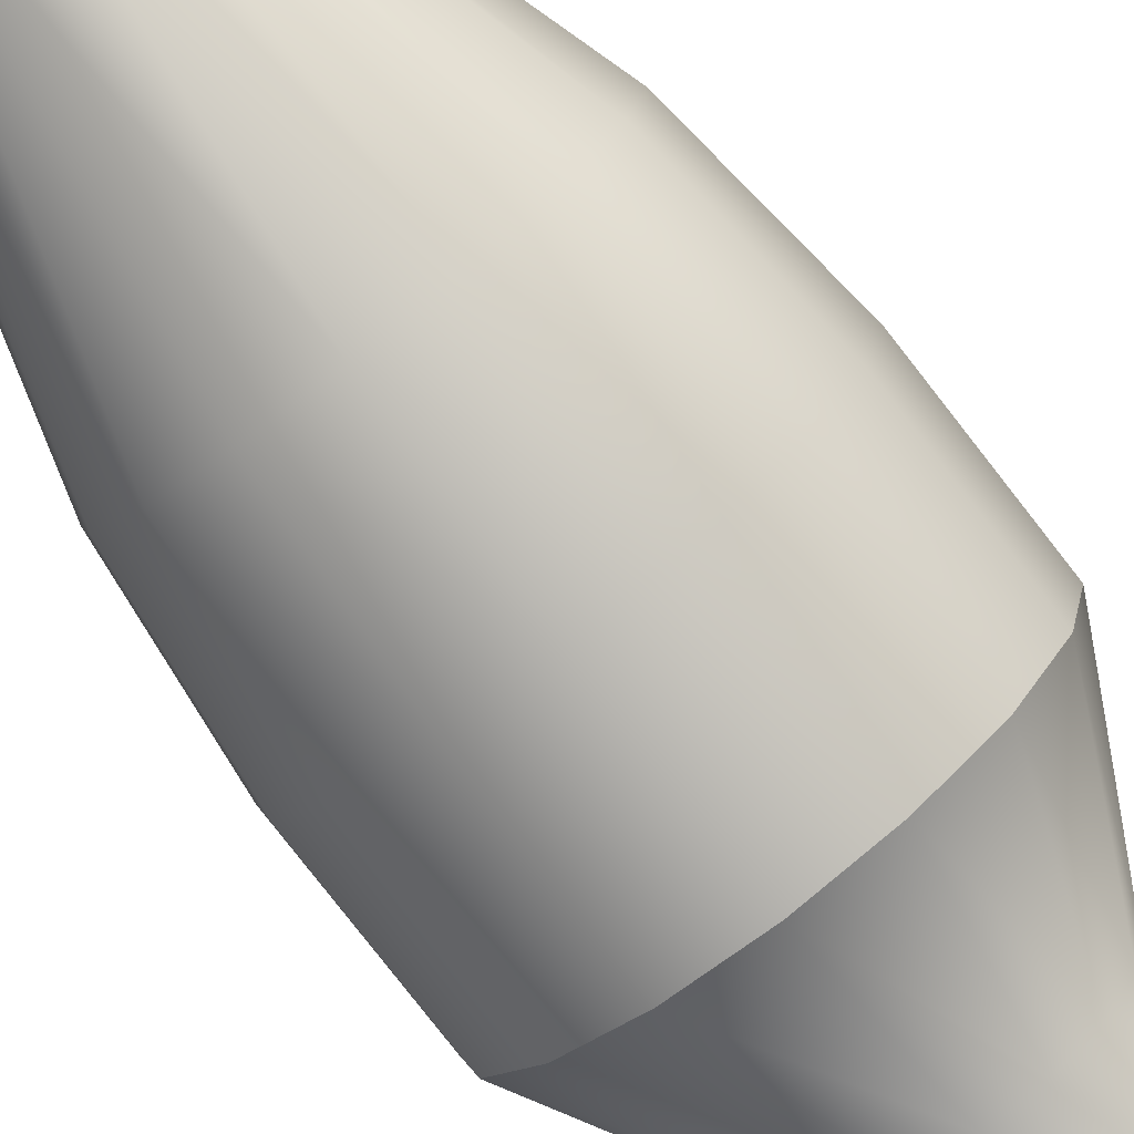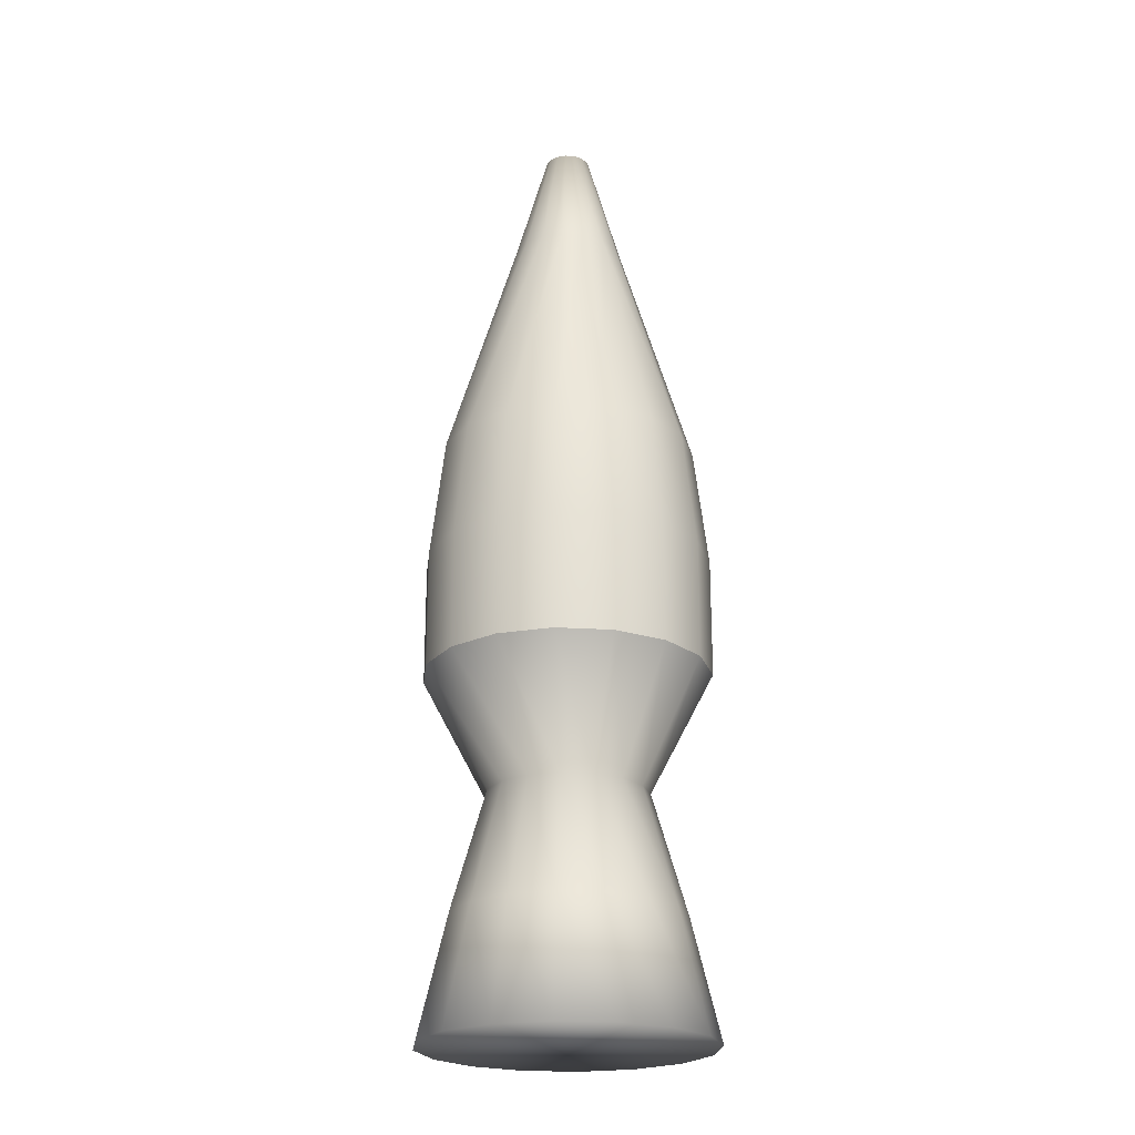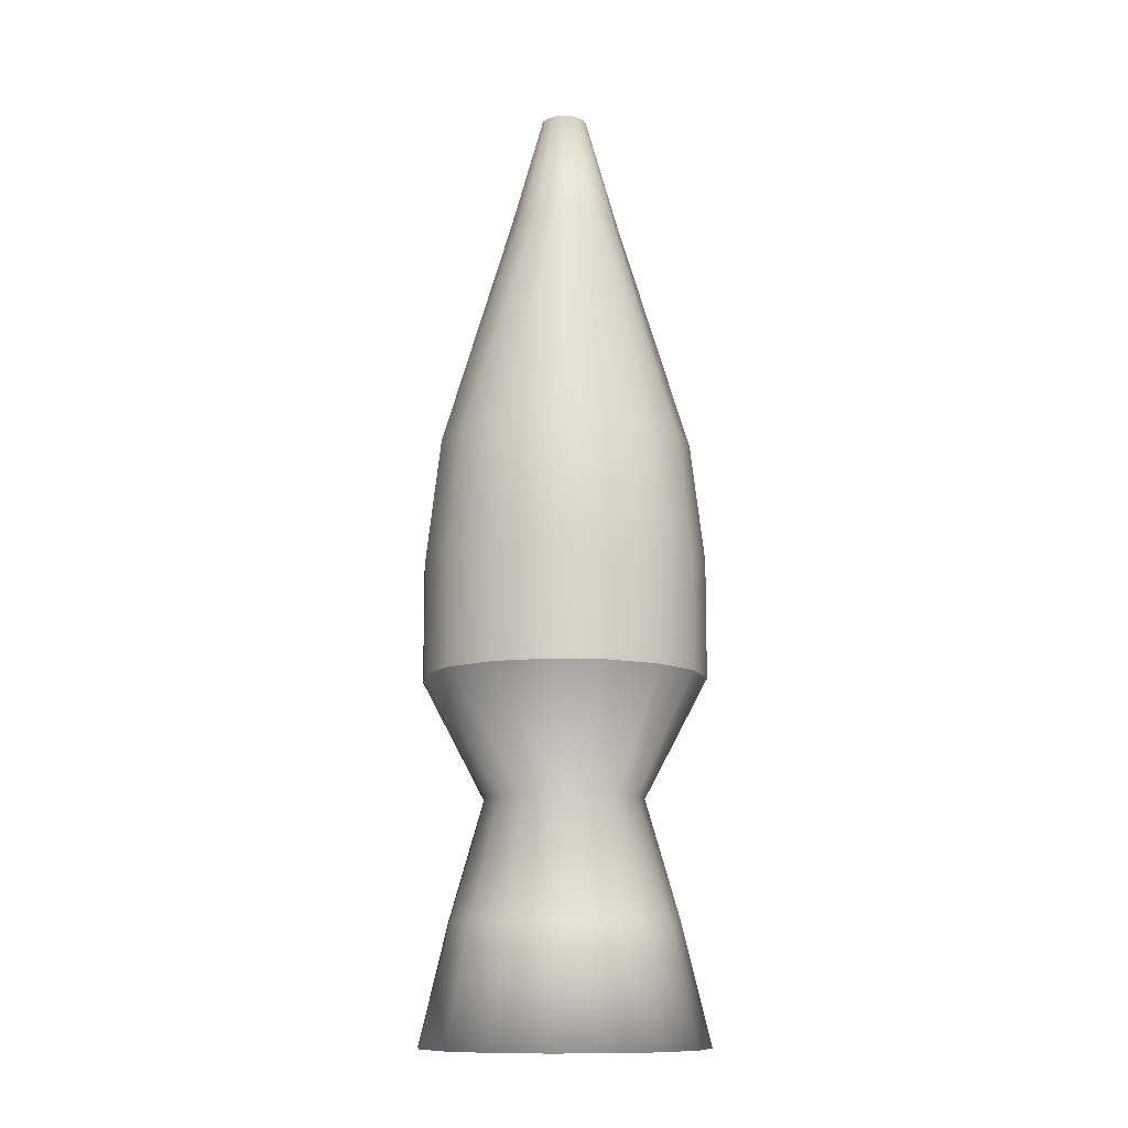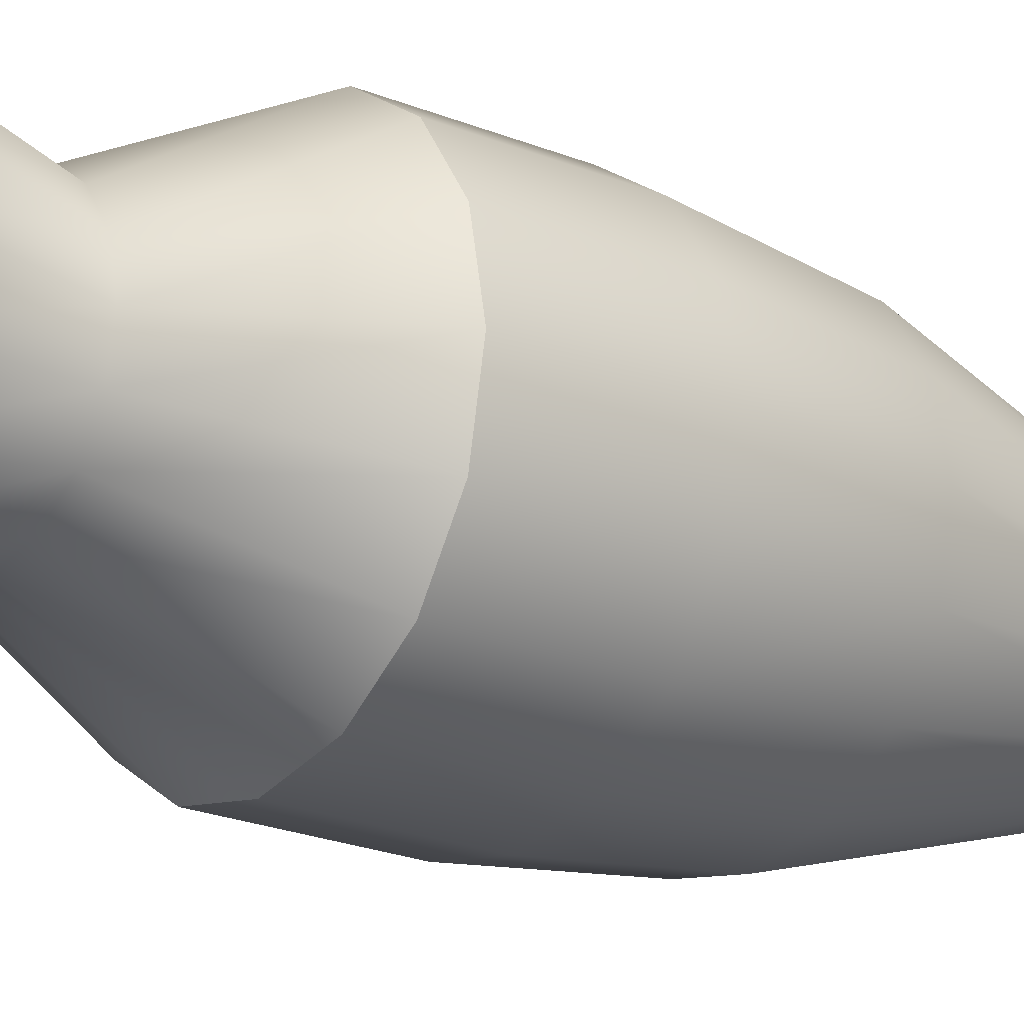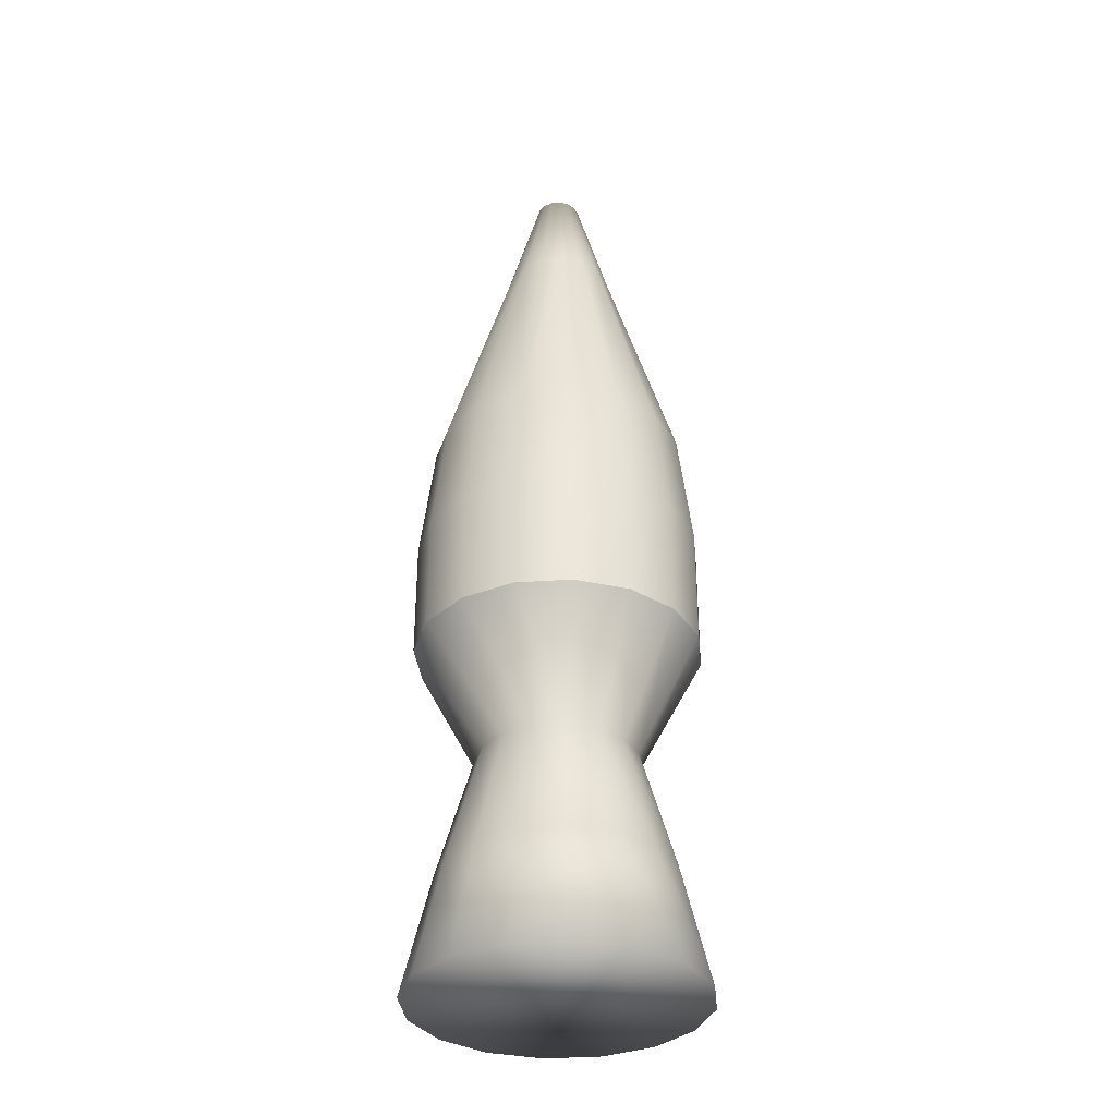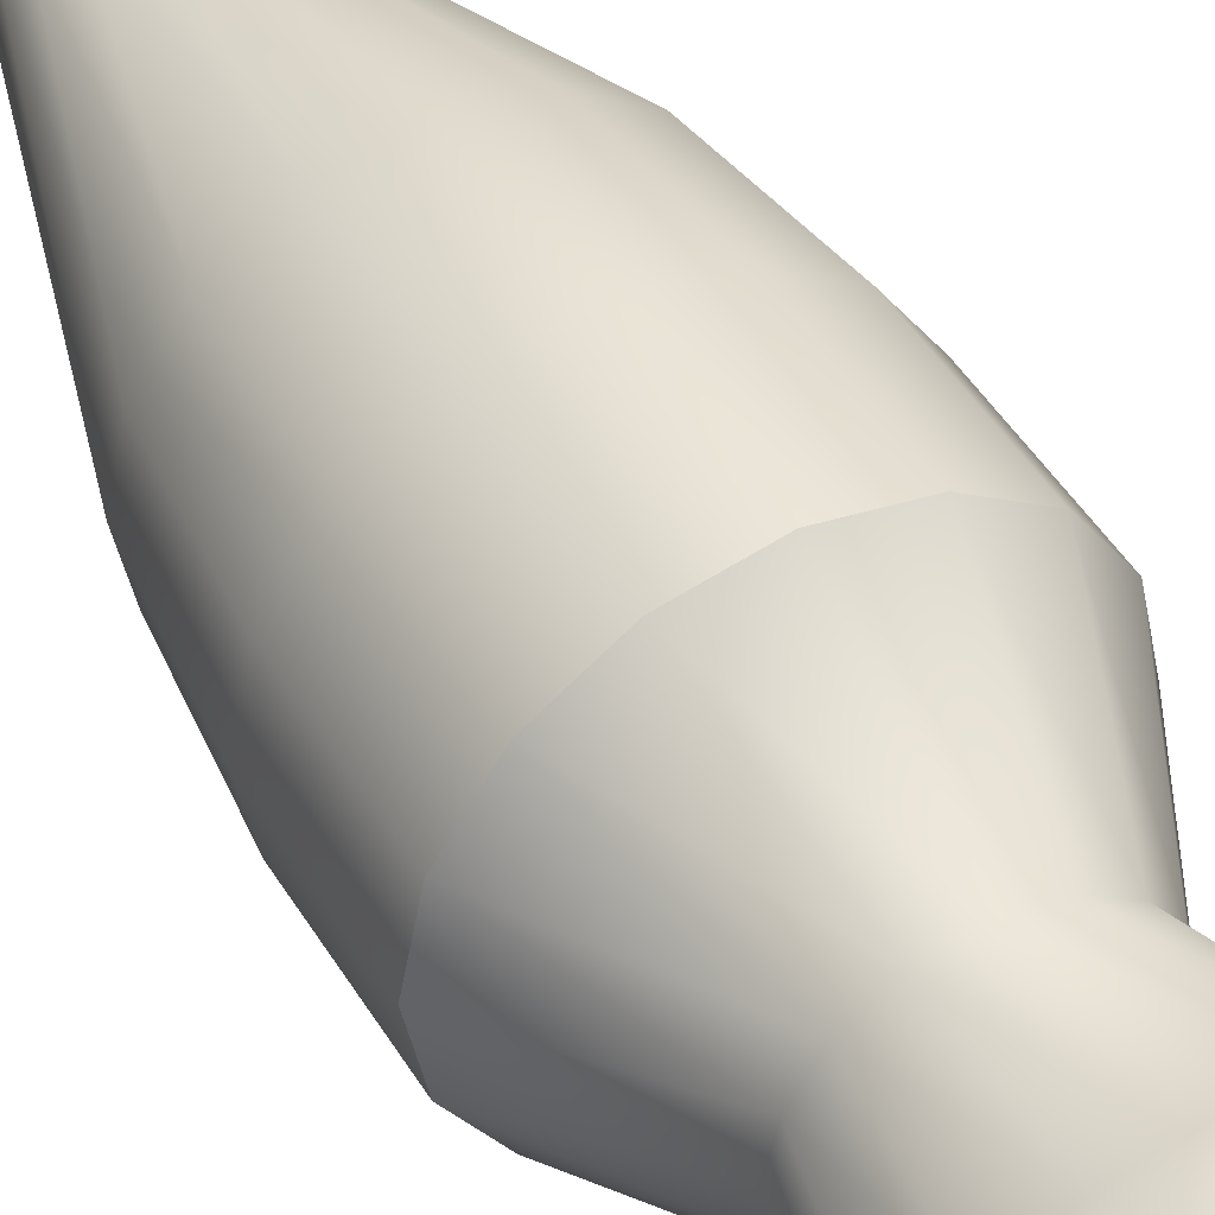
<metadata>
{"format":"obj","ext":"obj","renderer":"f3d","projection":"perspective","resolution":1024,"background":"white","views":[{"elev":-79.1,"azim":-142.1,"up":"+Z"},{"elev":-22.7,"azim":117.5,"up":"+Y"},{"elev":-11.7,"azim":118.4,"up":"+Y"},{"elev":-21.1,"azim":53.1,"up":"+Z"},{"elev":-33.8,"azim":-163.1,"up":"+Y"},{"elev":46.1,"azim":-29.4,"up":"+Z"}]}
</metadata>
<code>
o Cylinder
v 0.01724 0.5 -0.01724
v 0.1061 -0.5 -0.1061
v 0.009328 0.5 -0.02252
v 0.0574 -0.5 -0.1386
v 0 0.5 -0.02438
v 0 -0.5 -0.15
v 0.0574 0 -0.1386
v 0 0 -0.15
v 0.1386 -0.5 -0.0574
v 0.02252 0.5 -0.009328
v 0.15 -0.5 0
v 0.02438 0.5 -0
v 0.1386 -0.5 0.0574
v 0.02252 0.5 0.009328
v 0.1061 -0.5 0.1061
v 0.01724 0.5 0.01724
v 0.0574 -0.5 0.1386
v 0.009328 0.5 0.02252
v 0 -0.5 0.15
v 0 0.5 0.02438
v -0.0574 -0.5 0.1386
v -0.009328 0.5 0.02252
v -0.1061 -0.5 0.1061
v -0.01724 0.5 0.01724
v -0.1386 -0.5 0.0574
v -0.02252 0.5 0.009328
v -0.15 -0.5 -0
v -0.02438 0.5 -0
v -0.1386 -0.5 -0.0574
v -0.02252 0.5 -0.009328
v -0.1061 -0.5 -0.1061
v -0.01724 0.5 -0.01724
v -0.0574 -0.5 -0.1386
v -0.009328 0.5 -0.02252
v 0.1061 0 -0.1061
v 0.1386 0 -0.0574
v 0.15 0 0
v 0.1386 0 0.0574
v 0.1061 0 0.1061
v 0.0574 0 0.1386
v 0 0 0.15
v -0.0574 0 0.1386
v -0.1061 0 0.1061
v -0.1386 0 0.0574
v -0.15 0 -0
v -0.1386 0 -0.0574
v -0.1061 0 -0.1061
v -0.0574 0 -0.1386
v 0.03214 -0.25 -0.07761
v 0.0594 -0.25 -0.0594
v 0.07761 -0.25 -0.03214
v 0.084 -0.25 0
v 0.07761 -0.25 0.03214
v 0.0594 -0.25 0.0594
v 0.03214 -0.25 0.07761
v 0 -0.25 0.084
v -0.03214 -0.25 0.07761
v -0.0594 -0.25 0.0594
v -0.07761 -0.25 0.03214
v -0.084 -0.25 -0
v -0.07761 -0.25 -0.03214
v -0.0594 -0.25 -0.0594
v 0 -0.25 -0.084
v -0.03214 -0.25 -0.07761
v -0.1247 0.125 -0.05166
v -0.09546 0.125 -0.09546
v 0 0.375 -0.0594
v 0.04592 -0.375 -0.1109
v -0.05166 0.125 -0.1247
v 0.08485 -0.375 -0.08485
v -0.135 0.125 -0
v 0.1109 -0.375 -0.04592
v -0.1247 0.125 0.05166
v 0.12 -0.375 0
v -0.09546 0.125 0.09546
v 0.1109 -0.375 0.04592
v -0.05166 0.125 0.1247
v 0.08485 -0.375 0.08485
v 0 0.125 0.135
v 0.04592 -0.375 0.1109
v 0.05166 0.125 0.1247
v 0 -0.375 0.12
v 0.09546 0.125 0.09546
v -0.04592 -0.375 0.1109
v 0.1247 0.125 0.05166
v -0.08485 -0.375 0.08485
v 0.135 0.125 0
v -0.1109 -0.375 0.04592
v 0.1247 0.125 -0.05166
v -0.12 -0.375 -0
v 0.09546 0.125 -0.09546
v -0.1109 -0.375 -0.04592
v 0.05166 0.125 -0.1247
v -0.08485 -0.375 -0.08485
v 0 -0.125 -0.15
v -0.04592 -0.375 -0.1109
v -0.05488 0.375 -0.02273
v -0.042 0.375 -0.042
v 0 0.125 -0.135
v 0.0574 -0.125 -0.1386
v -0.02273 0.375 -0.05488
v 0.1061 -0.125 -0.1061
v -0.0594 0.375 -0
v 0.1386 -0.125 -0.0574
v -0.05488 0.375 0.02273
v 0.15 -0.125 0
v -0.042 0.375 0.042
v 0.1386 -0.125 0.0574
v -0.02273 0.375 0.05488
v 0.1061 -0.125 0.1061
v 0 0.375 0.0594
v 0.0574 -0.125 0.1386
v 0.02273 0.375 0.05488
v 0 -0.125 0.15
v 0.042 0.375 0.042
v -0.0574 -0.125 0.1386
v 0.05488 0.375 0.02273
v -0.1061 -0.125 0.1061
v 0.0594 0.375 0
v -0.1386 -0.125 0.0574
v 0.05488 0.375 -0.02273
v -0.15 -0.125 -0
v 0.042 0.375 -0.042
v -0.1386 -0.125 -0.0574
v 0.02273 0.375 -0.05488
v -0.1061 -0.125 -0.1061
v 0 -0.375 -0.12
v -0.0574 -0.125 -0.1386
g Cylinder_Cylinder_metal
f 90 60 61 92
f 67 5 3 125
f 125 3 1 123
f 123 1 10 121
f 92 61 62 94
f 121 10 12 119
f 119 12 14 117
f 96 64 63 127
f 117 14 16 115
f 115 16 18 113
f 94 62 64 96
f 113 18 20 111
f 127 63 49 68
f 111 20 22 109
f 109 22 24 107
f 107 24 26 105
f 105 26 28 103
f 72 51 52 74
f 103 28 30 97
f 97 30 32 98
f 101 34 5 67
f 4 2 9 11 13 15 17 19 21 23 25 27 29 31 33 6
f 98 32 34 101
f 88 59 60 90
f 1 3 5 34 32 30 28 26 24 22 20 18 16 14 12 10
f 86 58 59 88
f 84 57 58 86
f 82 56 57 84
f 80 55 56 82
f 78 54 55 80
f 76 53 54 78
f 74 52 53 76
f 70 50 51 72
f 68 49 50 70
f 4 68 70 2
f 2 70 72 9
f 11 74 76 13
f 13 76 78 15
f 15 78 80 17
f 17 80 82 19
f 19 82 84 21
f 21 84 86 23
f 23 86 88 25
f 25 88 90 27
f 51 104 106 52
f 63 95 100 49
f 62 126 128 64
f 9 72 74 11
f 64 128 95 63
f 61 124 126 62
f 60 122 124 61
f 59 120 122 60
f 6 127 68 4
f 58 118 120 59
f 31 94 96 33
f 57 116 118 58
f 56 114 116 57
f 33 96 127 6
f 55 112 114 56
f 54 110 112 55
f 29 92 94 31
f 53 108 110 54
f 52 106 108 53
f 50 102 104 51
f 49 100 102 50
f 27 90 92 29
g Cylinder_Cylinder_glass
f 111 109 77 79
f 100 7 35 102
f 102 35 36 104
f 106 37 38 108
f 109 107 75 77
f 108 38 39 110
f 110 39 40 112
f 107 105 73 75
f 112 40 41 114
f 114 41 42 116
f 105 103 71 73
f 116 42 43 118
f 118 43 44 120
f 120 44 45 122
f 103 97 65 71
f 122 45 46 124
f 97 98 66 65
f 124 46 47 126
f 101 67 99 69
f 128 48 8 95
f 126 47 48 128
f 95 8 7 100
f 104 36 37 106
f 113 111 79 81
f 115 113 81 83
f 117 115 83 85
f 119 117 85 87
f 121 119 87 89
f 123 121 89 91
f 125 123 91 93
f 99 67 125 93
f 8 99 93 7
f 7 93 91 35
f 35 91 89 36
f 36 89 87 37
f 37 87 85 38
f 38 85 83 39
f 39 83 81 40
f 40 81 79 41
f 41 79 77 42
f 47 66 69 48
f 48 69 99 8
f 46 65 66 47
f 45 71 65 46
f 44 73 71 45
f 43 75 73 44
f 42 77 75 43
f 98 101 69 66

</code>
